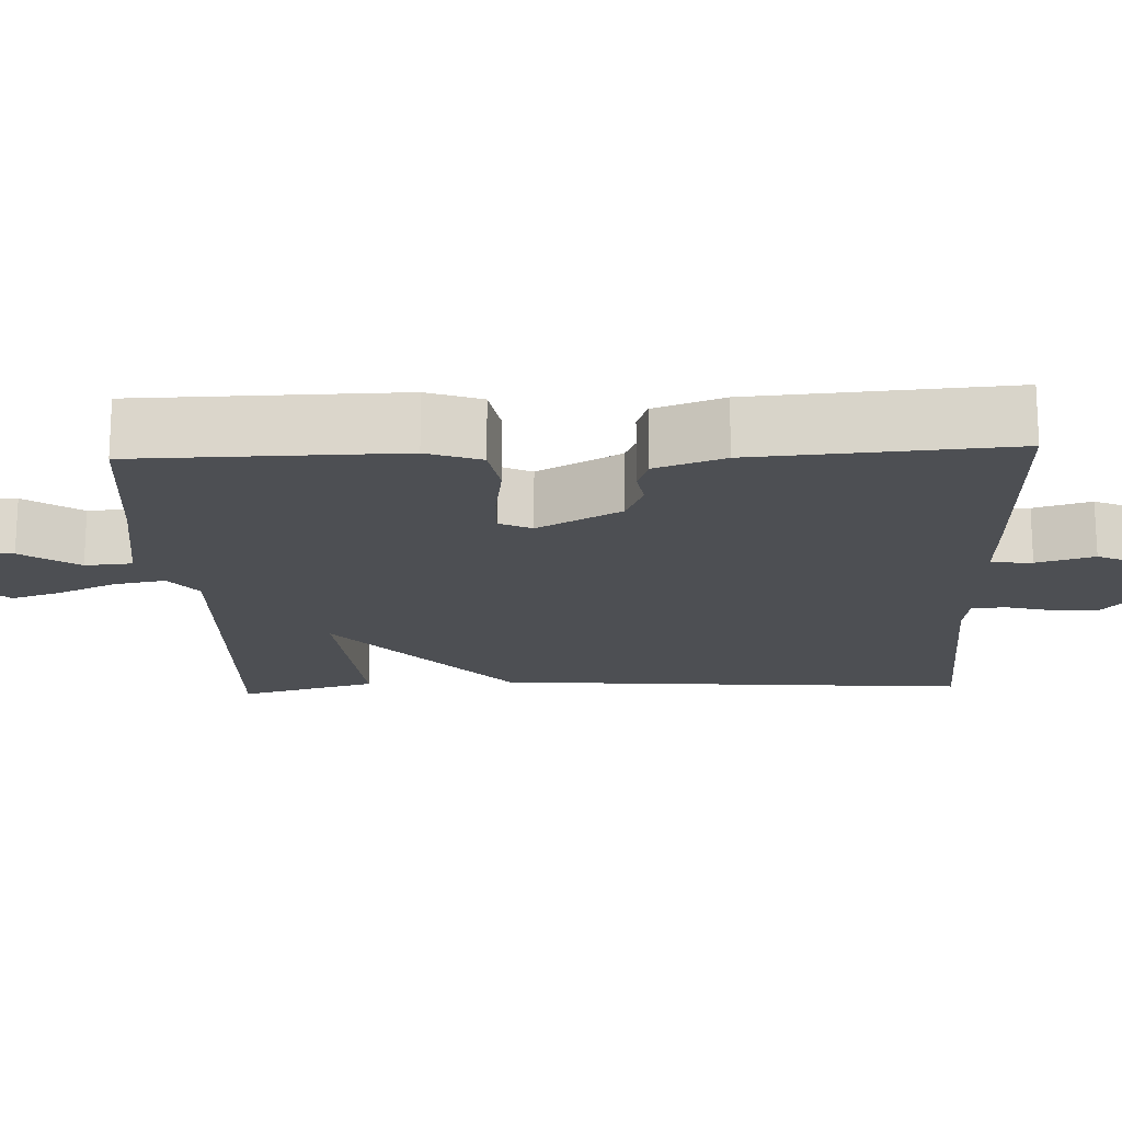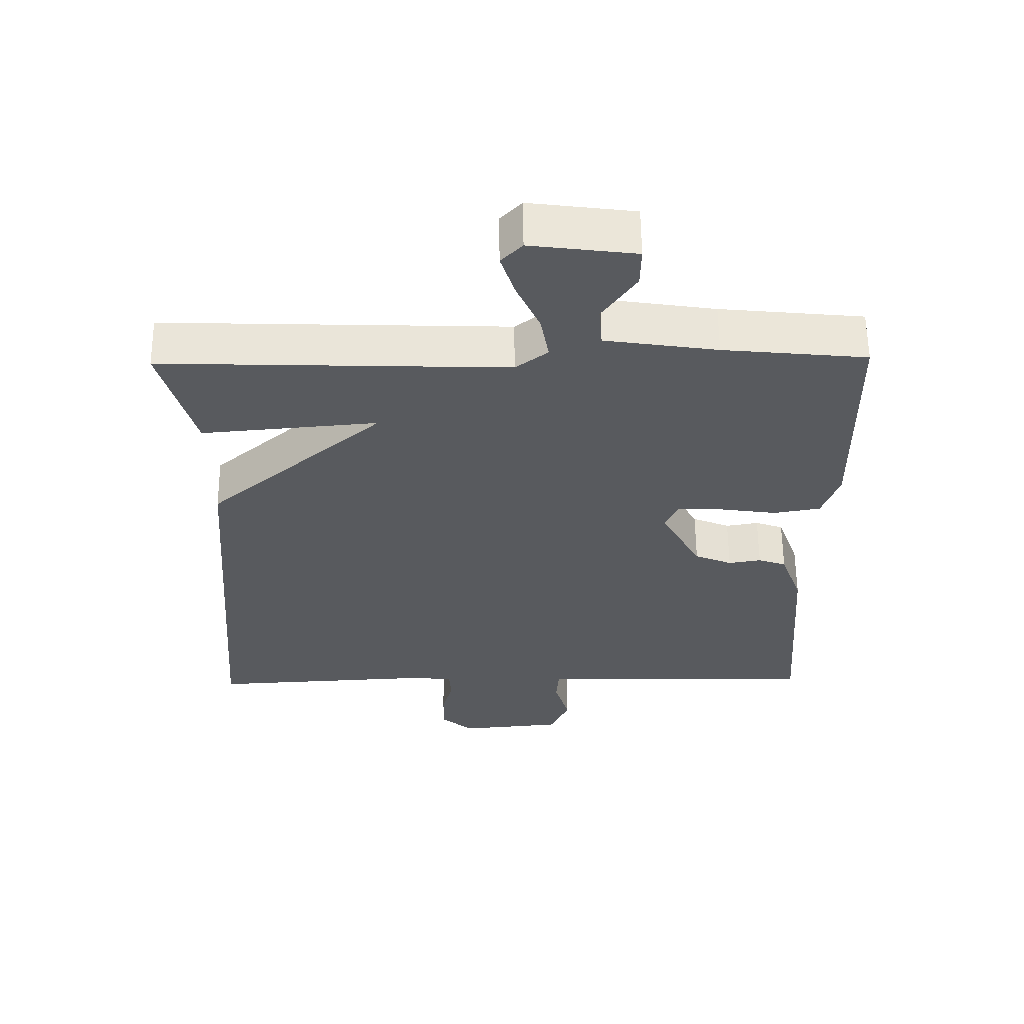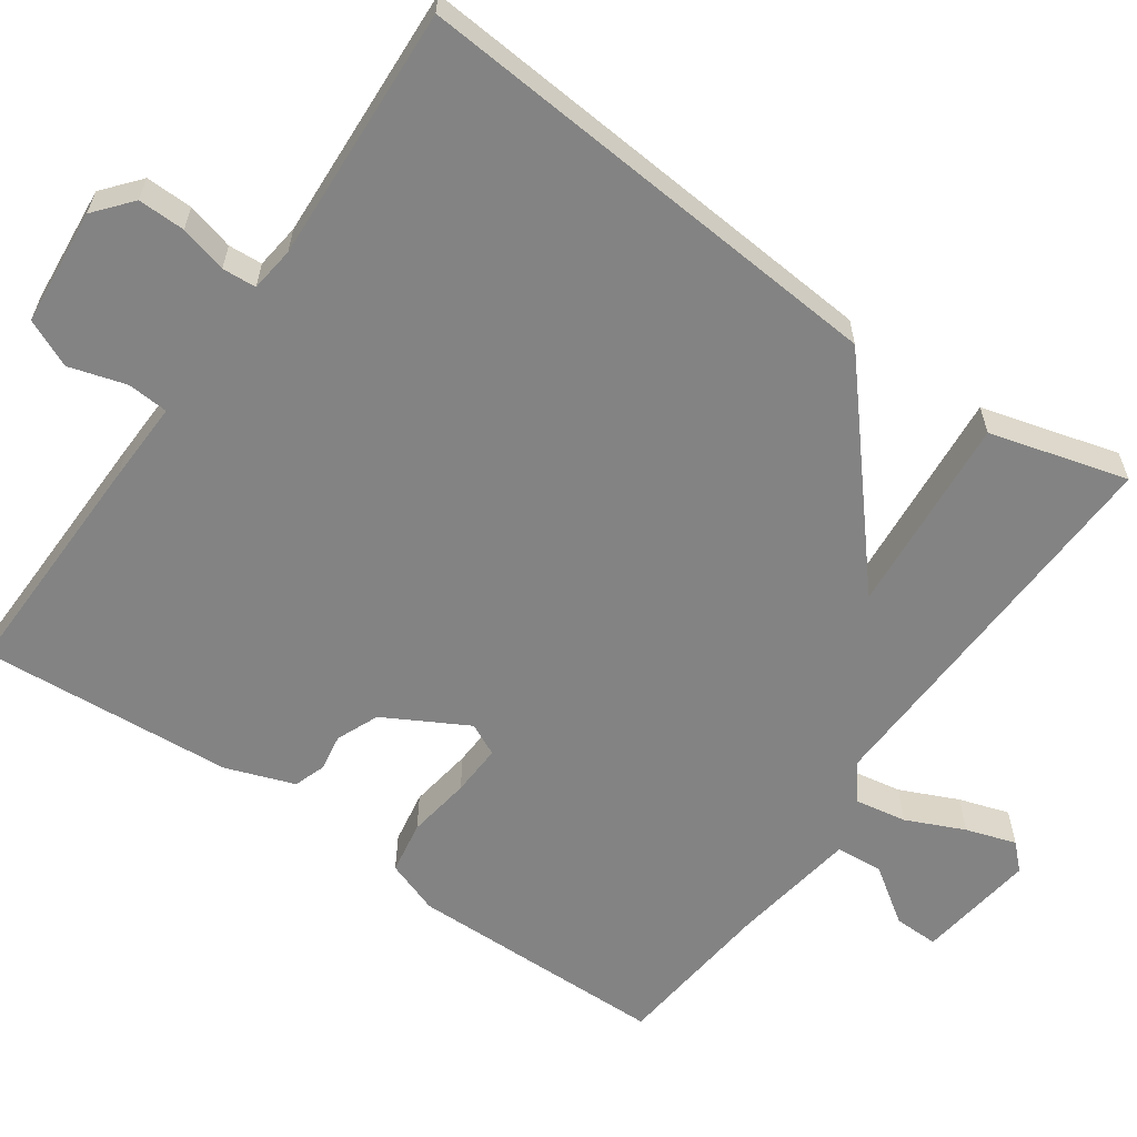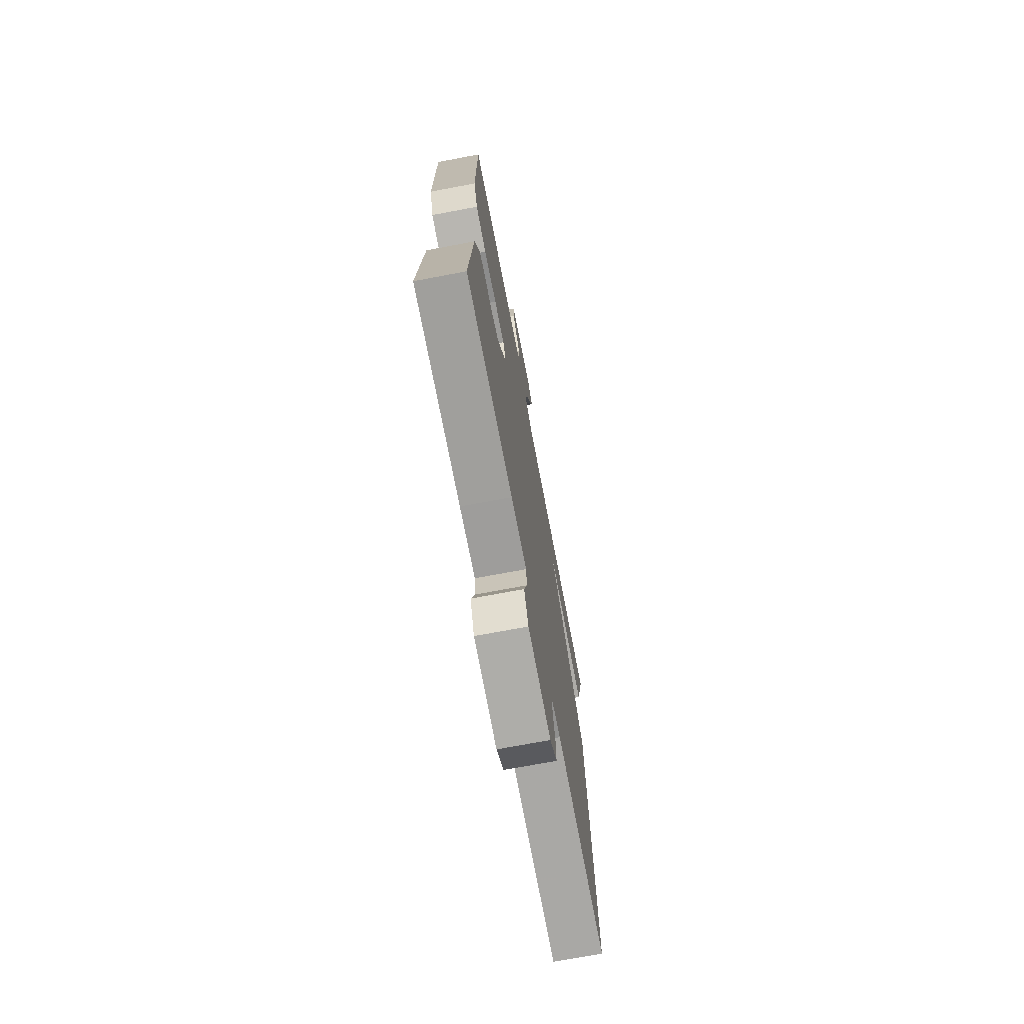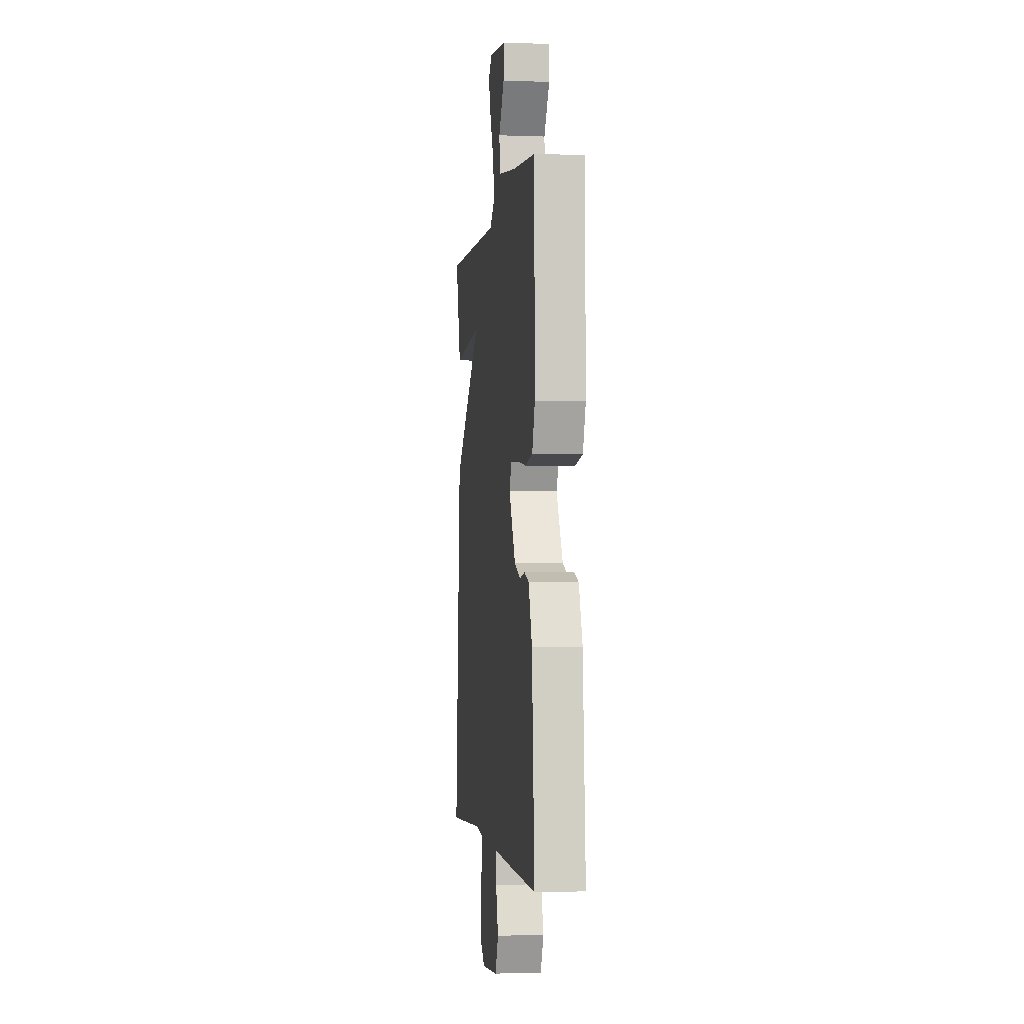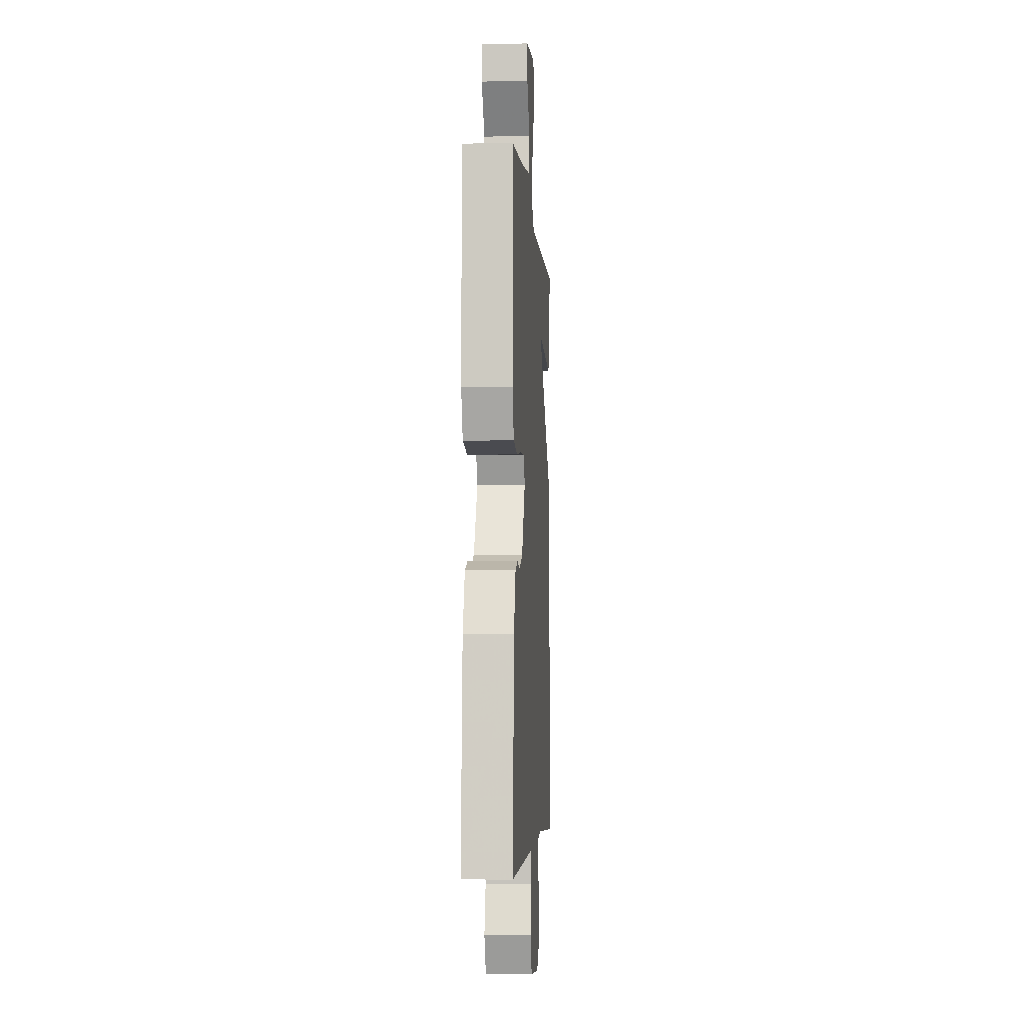
<metadata>
{"format":"obj","ext":"obj","renderer":"f3d","projection":"perspective","resolution":1024,"background":"white","views":[{"elev":-17.5,"azim":92.4,"up":"+Y"},{"elev":59.1,"azim":-0.6,"up":"+Z"},{"elev":-61.0,"azim":-125.1,"up":"+Y"},{"elev":-72.1,"azim":100.7,"up":"+Z"},{"elev":-2.3,"azim":82.5,"up":"+Z"},{"elev":-4.5,"azim":93.9,"up":"+Z"}]}
</metadata>
<code>
v -0.5 0.07 0.5
v 0.006 0.07 0.483
v 0.053 0.07 0.519
v 0.041 0.07 0.586
v 0.007 0.07 0.661
v -0.014 0.07 0.726
v 0.017 0.07 0.758
v 0.171 0.07 0.738
v 0.17 0.07 0.68
v 0.12 0.07 0.607
v 0.125 0.07 0.546
v 0.29 0.07 0.521
v 0.5 0.07 0.5
v 0.505 0.07 0.162
v 0.48 0.07 0.092
v 0.411 0.07 0.08
v 0.328 0.07 0.092
v 0.261 0.07 0.095
v 0.241 0.07 0.053
v 0.3 0.07 -0.054
v 0.355 0.07 -0.077
v 0.403 0.07 -0.069
v 0.444 0.07 -0.083
v 0.476 0.07 -0.172
v 0.5 0.07 -0.5
v 0.19 0.07 -0.495
v 0.086 0.07 -0.492
v 0.082 0.07 -0.545
v 0.104 0.07 -0.619
v 0.076 0.07 -0.681
v -0.076 0.07 -0.695
v -0.124 0.07 -0.655
v -0.123 0.07 -0.594
v -0.107 0.07 -0.533
v -0.11 0.07 -0.489
v -0.168 0.07 -0.482
v -0.5 0.07 -0.5
v -0.451 0.07 0.122
v -0.193 0.07 0.345
v -0.451 0.07 0.322
v -0.5 0 0.5
v 0.006 0 0.483
v 0.053 0 0.519
v 0.041 0 0.586
v 0.007 0 0.661
v -0.014 0 0.726
v 0.017 0 0.758
v 0.171 0 0.738
v 0.17 0 0.68
v 0.12 0 0.607
v 0.125 0 0.546
v 0.29 0 0.521
v 0.5 0 0.5
v 0.505 0 0.162
v 0.48 0 0.092
v 0.411 0 0.08
v 0.328 0 0.092
v 0.261 0 0.095
v 0.241 0 0.053
v 0.3 0 -0.054
v 0.355 0 -0.077
v 0.403 0 -0.069
v 0.444 0 -0.083
v 0.476 0 -0.172
v 0.5 0 -0.5
v 0.19 0 -0.495
v 0.086 0 -0.492
v 0.082 0 -0.545
v 0.104 0 -0.619
v 0.076 0 -0.681
v -0.076 0 -0.695
v -0.124 0 -0.655
v -0.123 0 -0.594
v -0.107 0 -0.533
v -0.11 0 -0.489
v -0.168 0 -0.482
v -0.5 0 -0.5
v -0.451 0 0.122
v -0.193 0 0.345
v -0.451 0 0.322
f 39 40 1 2
f 38 39 2
f 37 38 2
f 36 37 2
f 35 36 2 3
f 34 35 3
f 32 33 34
f 31 32 34
f 30 31 34
f 29 30 34
f 28 29 34
f 27 28 34 3
f 25 26 27
f 24 25 27
f 23 24 27
f 22 23 27
f 21 22 27
f 20 21 27
f 19 20 27
f 19 27 3
f 18 19 3 4
f 17 18 4
f 15 16 17
f 14 15 17
f 13 14 17
f 12 13 17
f 11 12 17
f 5 6 7
f 4 5 7
f 17 4 7
f 11 17 7
f 10 11 7
f 7 8 9 10
f 42 41 80 79
f 42 79 78
f 42 78 77
f 42 77 76
f 43 42 76 75
f 43 75 74
f 74 73 72
f 74 72 71
f 74 71 70
f 74 70 69
f 74 69 68
f 43 74 68 67
f 67 66 65
f 67 65 64
f 67 64 63
f 67 63 62
f 67 62 61
f 67 61 60
f 67 60 59
f 43 67 59
f 44 43 59 58
f 44 58 57
f 57 56 55
f 57 55 54
f 57 54 53
f 57 53 52
f 57 52 51
f 47 46 45
f 47 45 44
f 47 44 57
f 47 57 51
f 47 51 50
f 50 49 48 47
f 1 41 42 2
f 2 42 43 3
f 3 43 44 4
f 4 44 45 5
f 5 45 46 6
f 6 46 47 7
f 7 47 48 8
f 8 48 49 9
f 9 49 50 10
f 10 50 51 11
f 11 51 52 12
f 12 52 53 13
f 13 53 54 14
f 14 54 55 15
f 15 55 56 16
f 16 56 57 17
f 17 57 58 18
f 18 58 59 19
f 19 59 60 20
f 20 60 61 21
f 21 61 62 22
f 22 62 63 23
f 23 63 64 24
f 24 64 65 25
f 25 65 66 26
f 26 66 67 27
f 27 67 68 28
f 28 68 69 29
f 29 69 70 30
f 30 70 71 31
f 31 71 72 32
f 32 72 73 33
f 33 73 74 34
f 34 74 75 35
f 35 75 76 36
f 36 76 77 37
f 37 77 78 38
f 38 78 79 39
f 39 79 80 40
f 40 80 41 1

</code>
